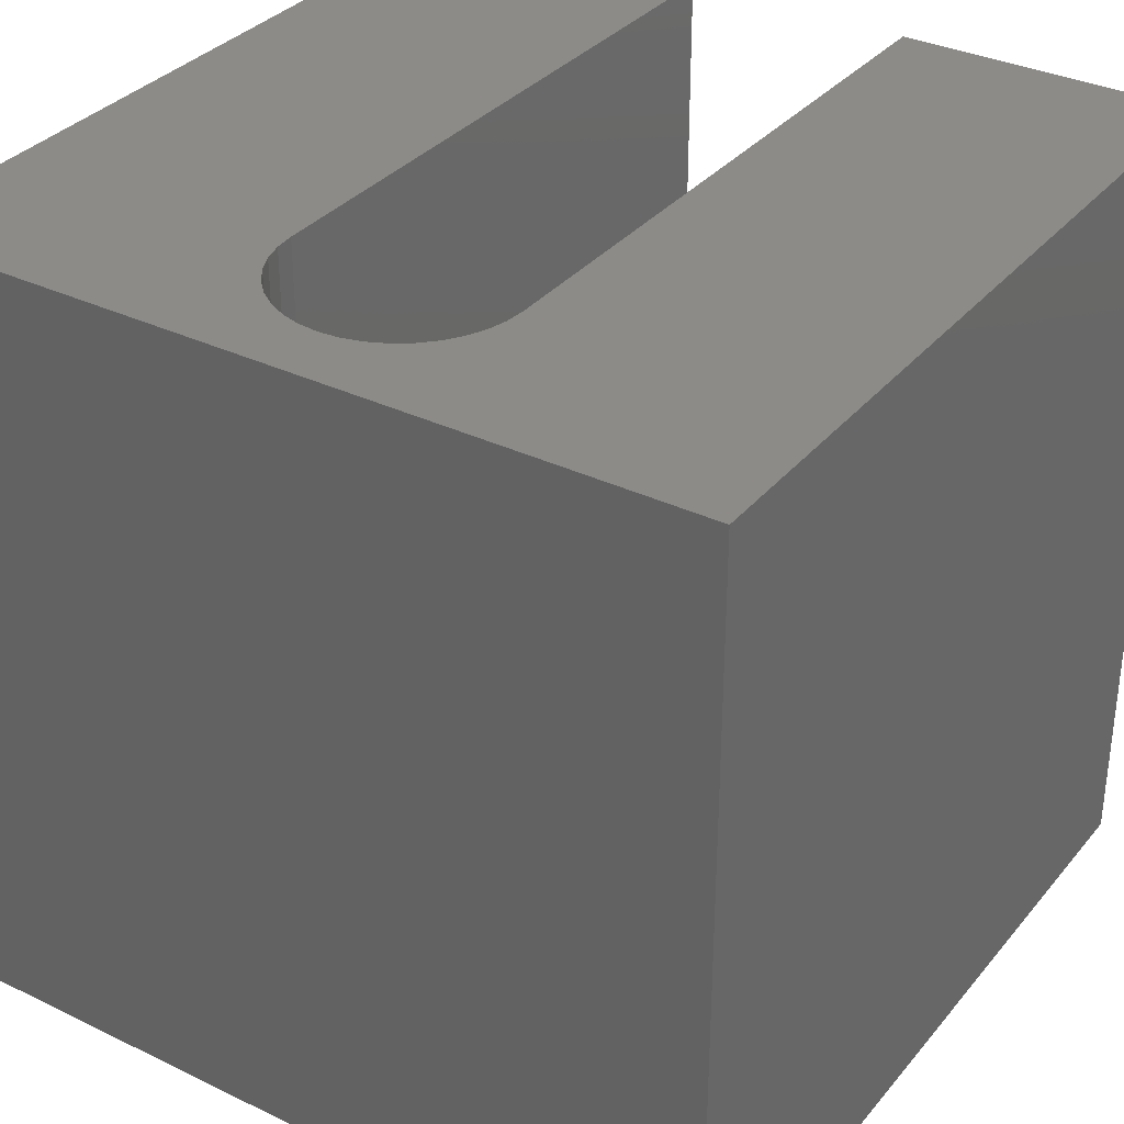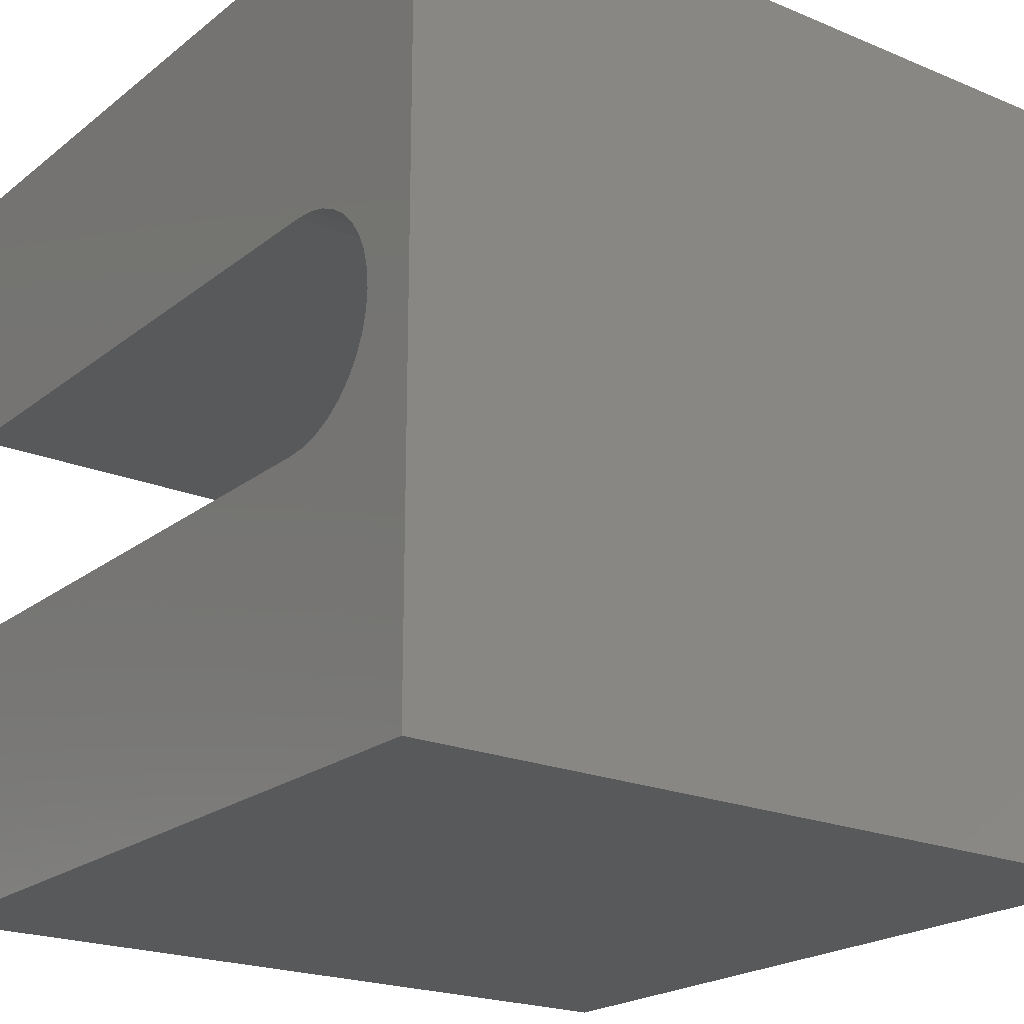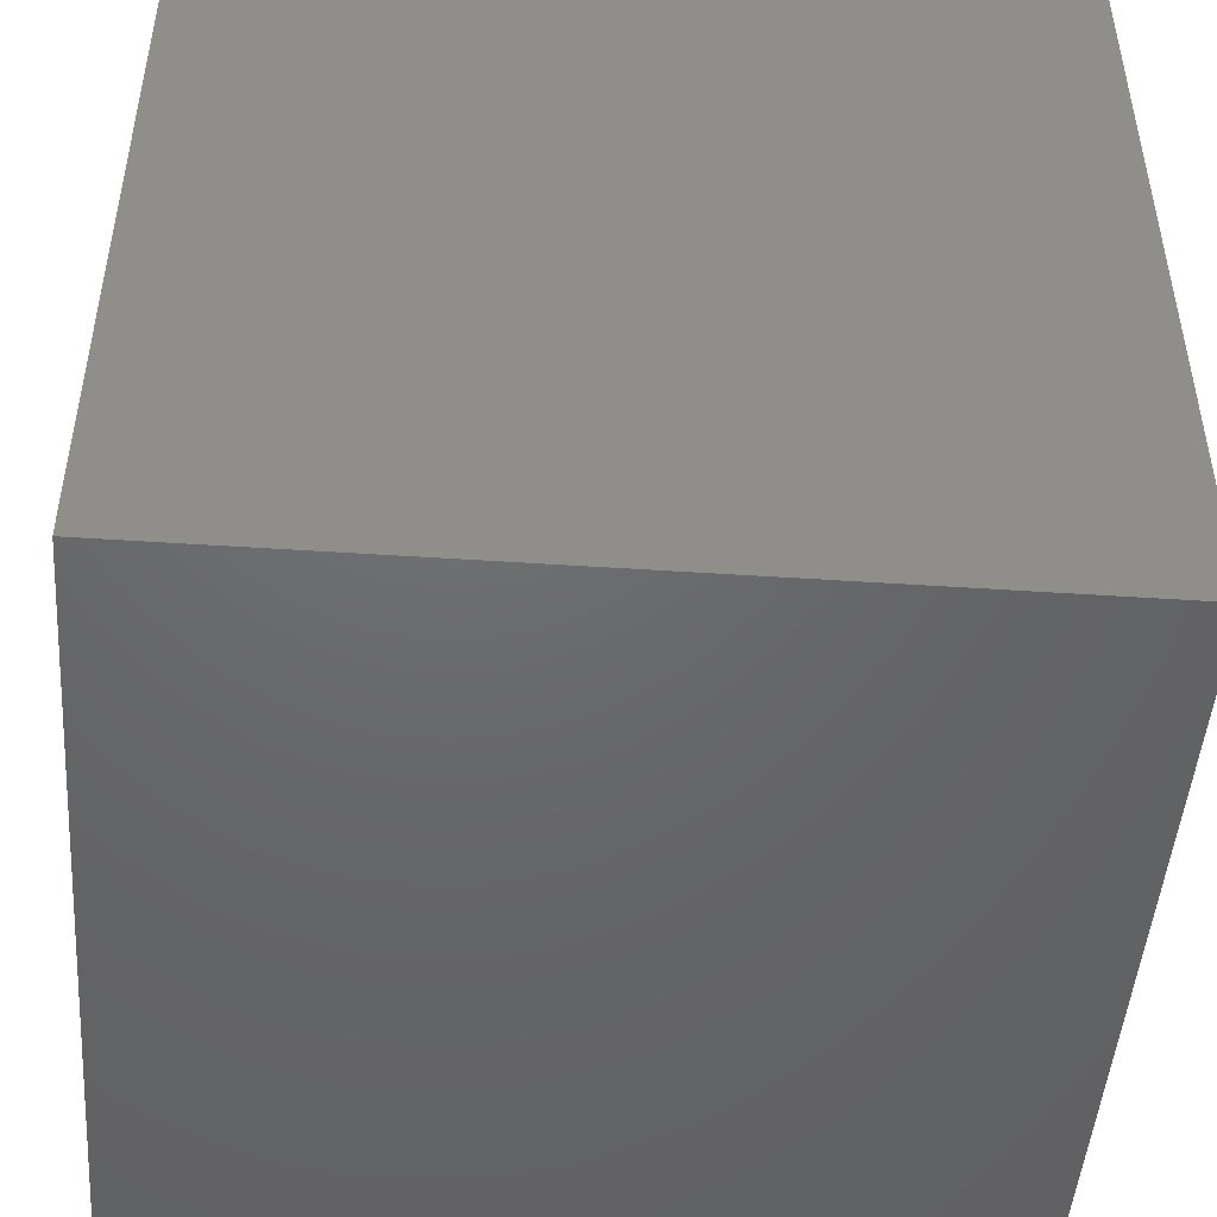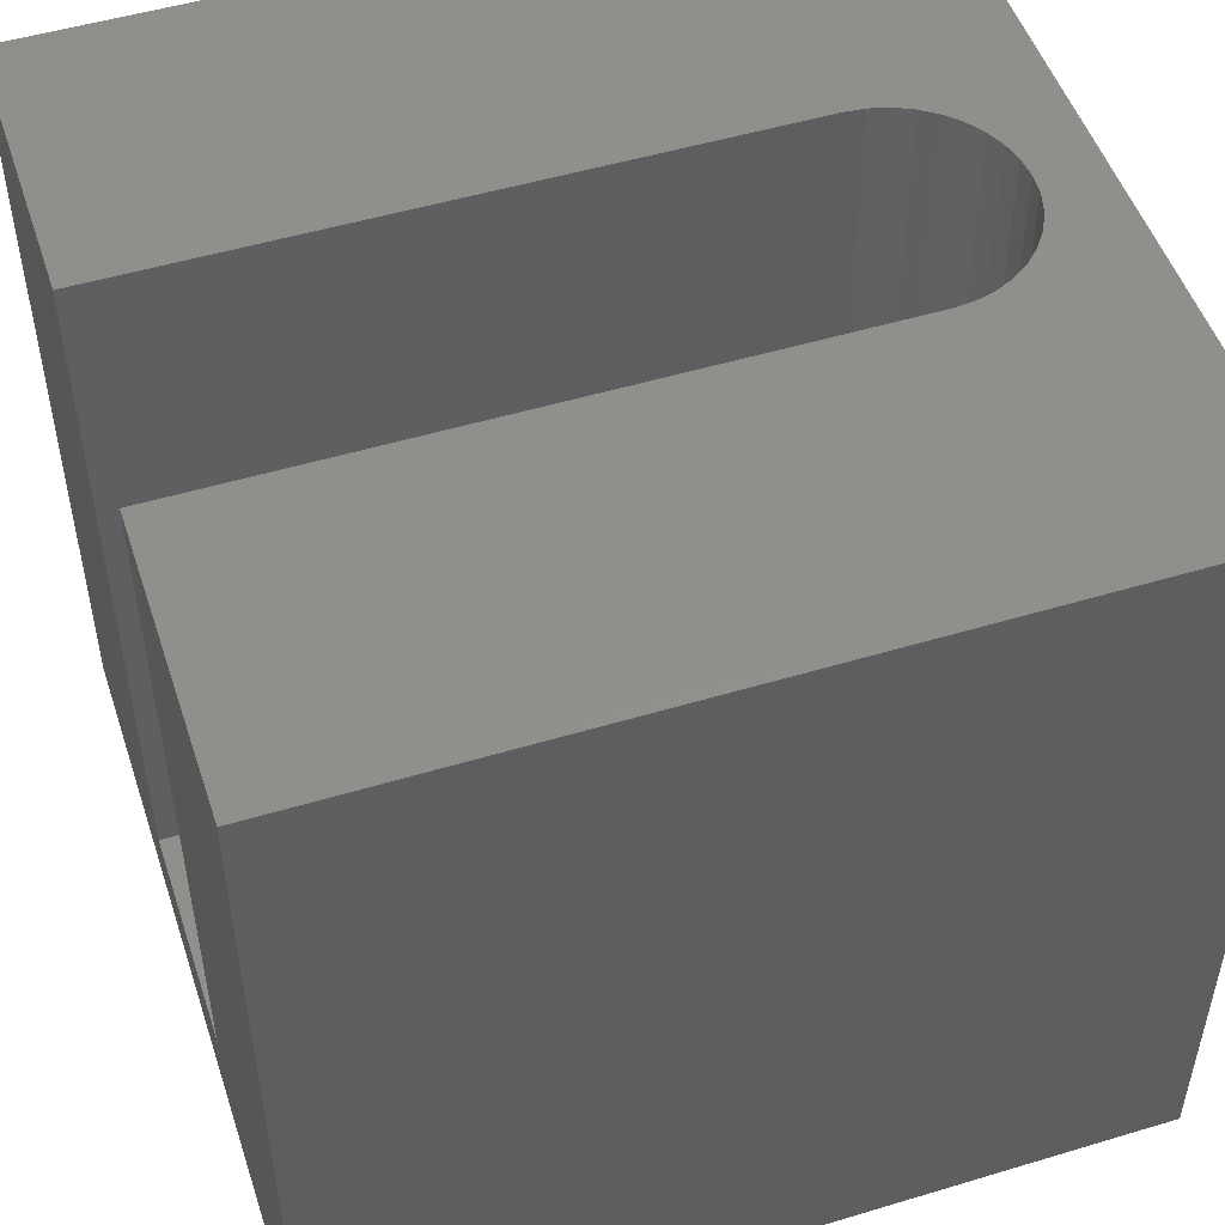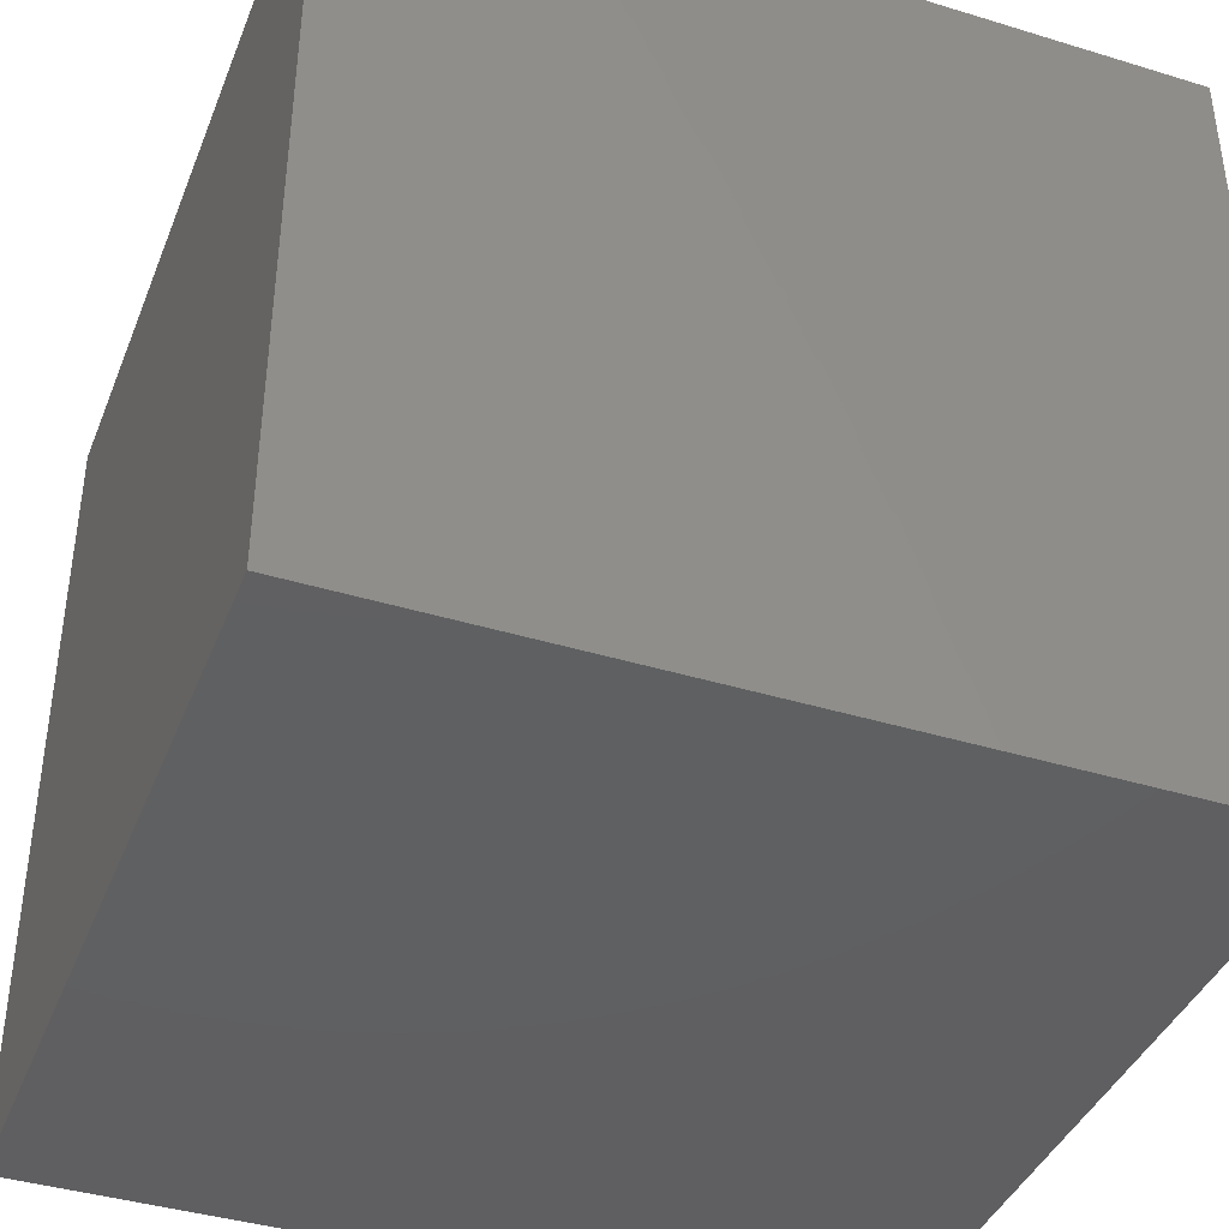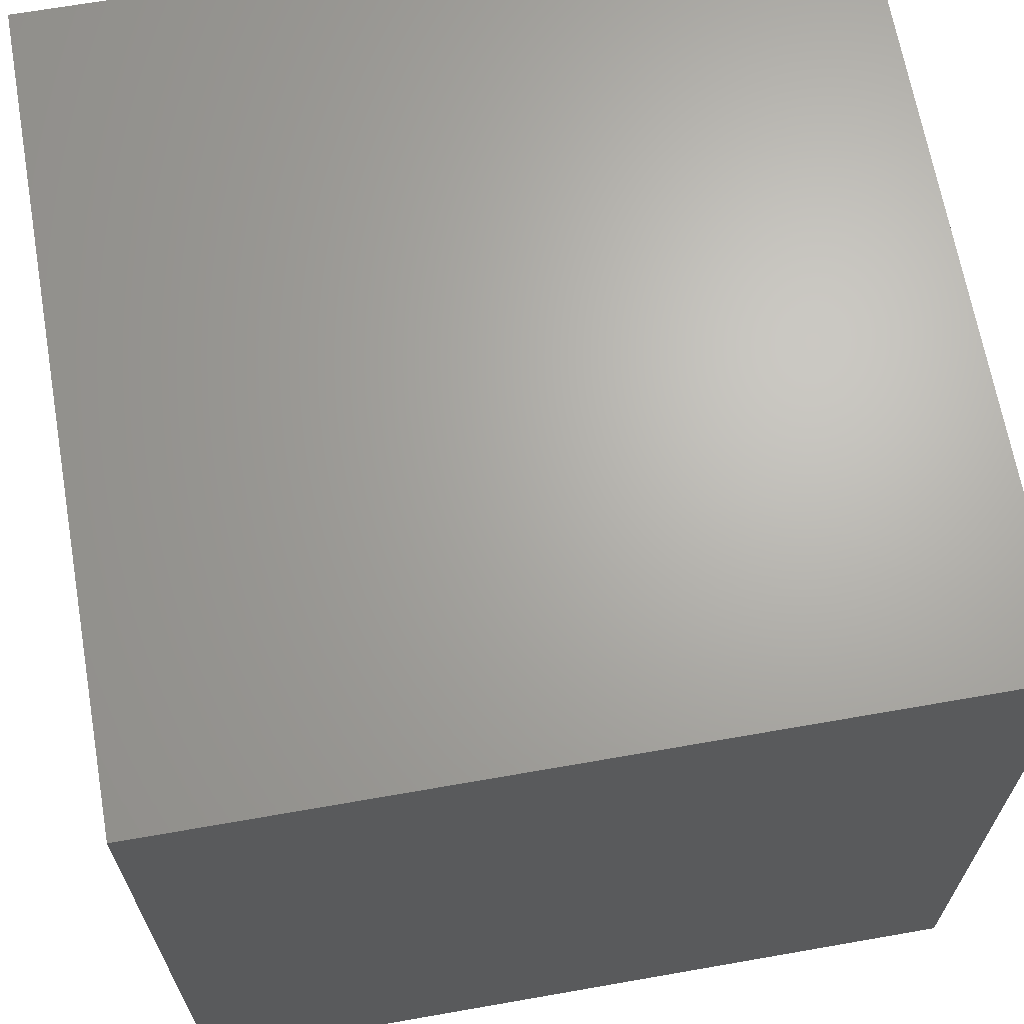
<metadata>
{"format":"stl","ext":"stl","renderer":"f3d","projection":"perspective","resolution":1024,"background":"white","views":[{"elev":33.7,"azim":123.3,"up":"+Z"},{"elev":-21.3,"azim":53.5,"up":"+Y"},{"elev":-47.7,"azim":85.7,"up":"+Z"},{"elev":50.8,"azim":-18.2,"up":"+Z"},{"elev":-40.3,"azim":159.4,"up":"+Z"},{"elev":66.5,"azim":80.0,"up":"+Y"}]}
</metadata>
<code>
# stl→obj: 50 verts, 96 faces
v 0 6.412 10
v 0 10 10
v 0 6.412 1.149
v 0 10 0
v 0 3.588 1.149
v 0 0 0
v 0 3.588 10
v 0 0 10
v 10 10 10
v 7.827 6.412 10
v 8.072 6.391 10
v 8.908 4.092 10
v 10 0 10
v 9.05 4.294 10
v 9.154 4.517 10
v 8.734 6.082 10
v 8.908 5.908 10
v 9.05 5.706 10
v 9.154 5.483 10
v 9.217 5.245 10
v 9.239 5 10
v 9.217 4.755 10
v 8.31 6.327 10
v 8.533 6.223 10
v 8.734 3.918 10
v 8.533 3.777 10
v 8.31 3.673 10
v 7.827 3.588 10
v 8.072 3.609 10
v 10 10 0
v 10 0 0
v 7.827 6.412 1.149
v 8.908 4.092 1.149
v 9.05 4.294 1.149
v 9.154 4.517 1.149
v 9.217 4.755 1.149
v 9.239 5 1.149
v 9.217 5.245 1.149
v 7.827 3.588 1.149
v 8.072 3.609 1.149
v 8.31 3.673 1.149
v 8.533 3.777 1.149
v 8.734 3.918 1.149
v 9.154 5.483 1.149
v 9.05 5.706 1.149
v 8.072 6.391 1.149
v 8.31 6.327 1.149
v 8.908 5.908 1.149
v 8.734 6.082 1.149
v 8.533 6.223 1.149
f 1 2 3
f 3 2 4
f 3 4 5
f 5 4 6
f 5 6 7
f 7 6 8
f 2 1 9
f 9 1 10
f 9 10 11
f 12 13 14
f 14 13 15
f 16 17 9
f 9 17 18
f 9 18 19
f 19 20 9
f 9 20 21
f 9 21 13
f 13 21 22
f 13 22 15
f 11 23 9
f 9 23 24
f 9 24 16
f 12 25 13
f 13 25 26
f 13 26 27
f 7 8 28
f 28 8 13
f 28 13 29
f 29 13 27
f 30 9 31
f 31 9 13
f 4 30 6
f 6 30 31
f 9 30 2
f 2 30 4
f 31 13 6
f 6 13 8
f 32 3 5
f 33 34 32
f 32 34 35
f 35 36 32
f 32 36 37
f 32 37 38
f 5 39 32
f 32 39 40
f 32 40 41
f 41 42 32
f 32 42 43
f 32 43 33
f 38 44 32
f 32 44 45
f 32 45 46
f 46 45 47
f 48 49 45
f 45 49 50
f 45 50 47
f 3 32 1
f 1 32 10
f 39 28 29
f 39 29 40
f 40 29 27
f 40 27 41
f 41 27 26
f 41 26 42
f 42 26 25
f 42 25 43
f 43 25 12
f 43 12 33
f 33 12 14
f 33 14 34
f 34 14 15
f 34 15 35
f 35 15 22
f 35 22 36
f 36 22 21
f 36 21 37
f 37 21 20
f 37 20 38
f 38 20 19
f 38 19 44
f 44 19 18
f 44 18 45
f 45 18 17
f 45 17 48
f 48 17 16
f 48 16 49
f 49 16 24
f 49 24 50
f 50 24 23
f 50 23 47
f 47 23 11
f 47 11 46
f 46 11 10
f 46 10 32
f 39 5 28
f 28 5 7

</code>
